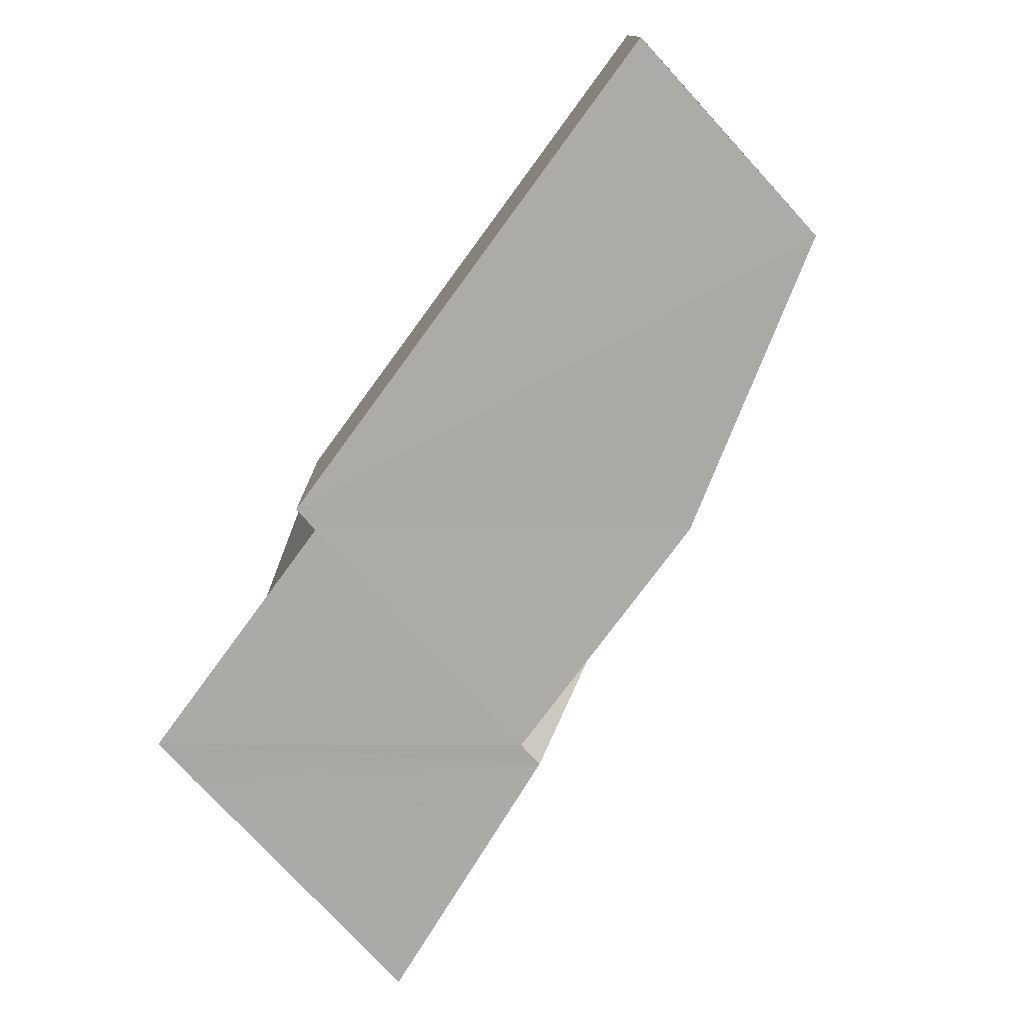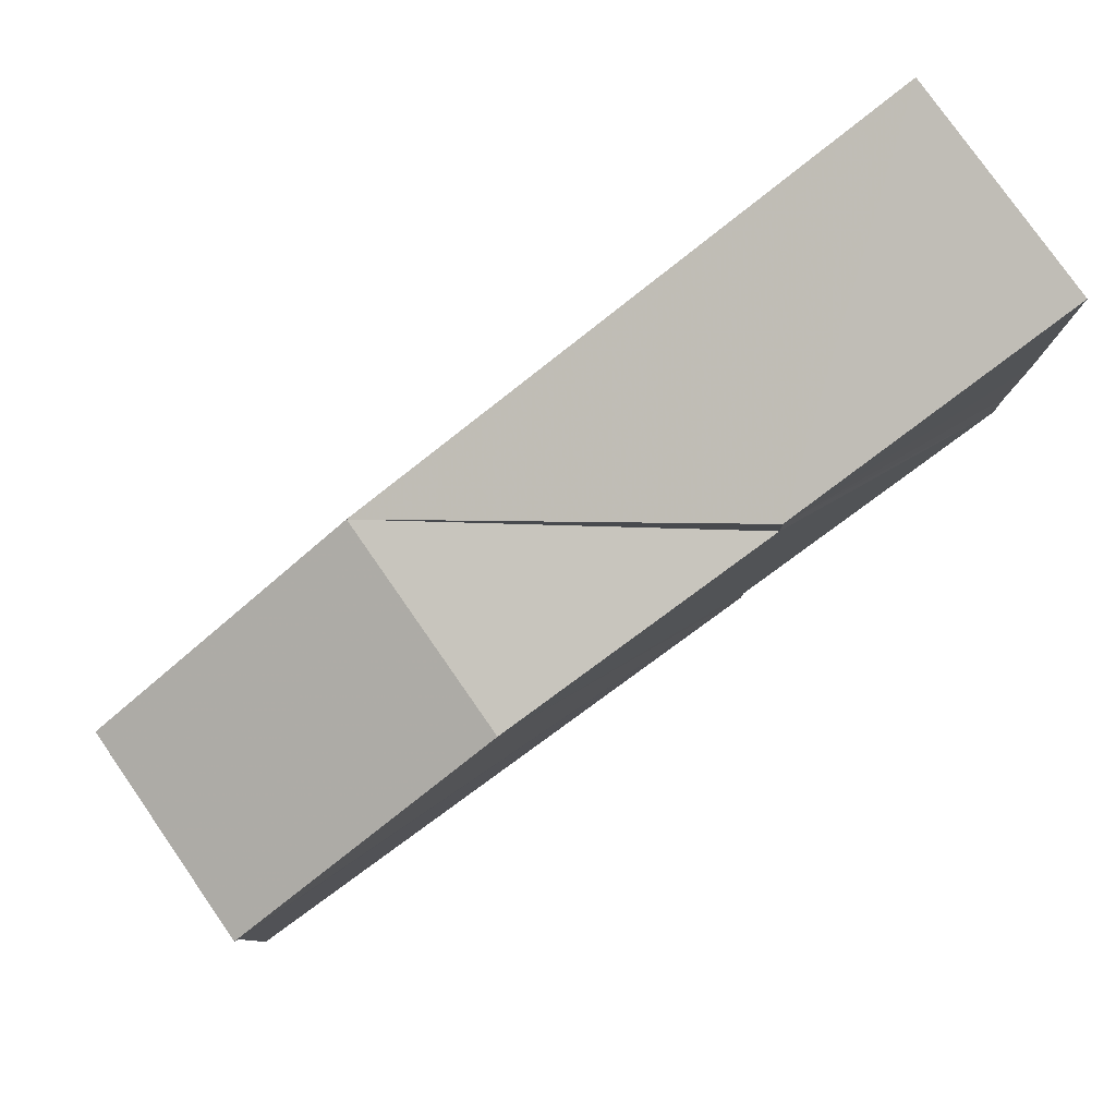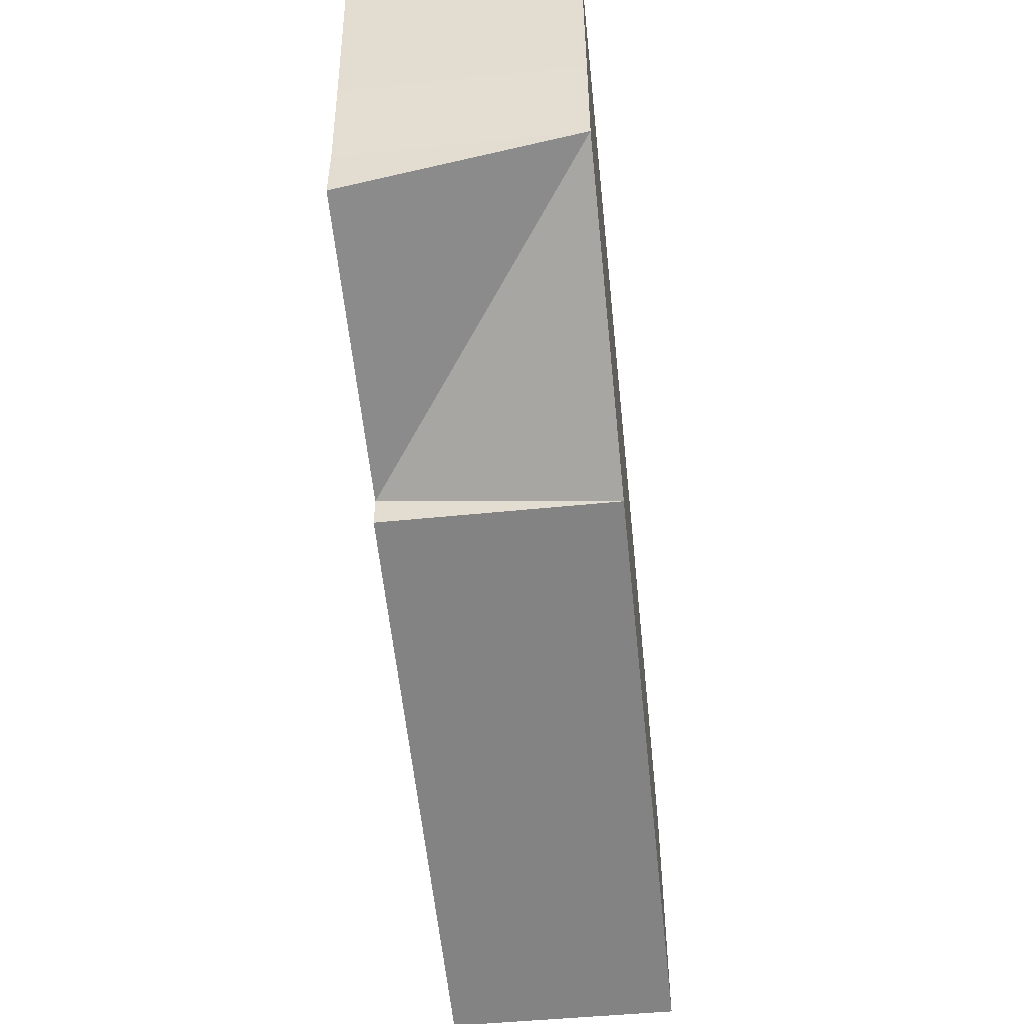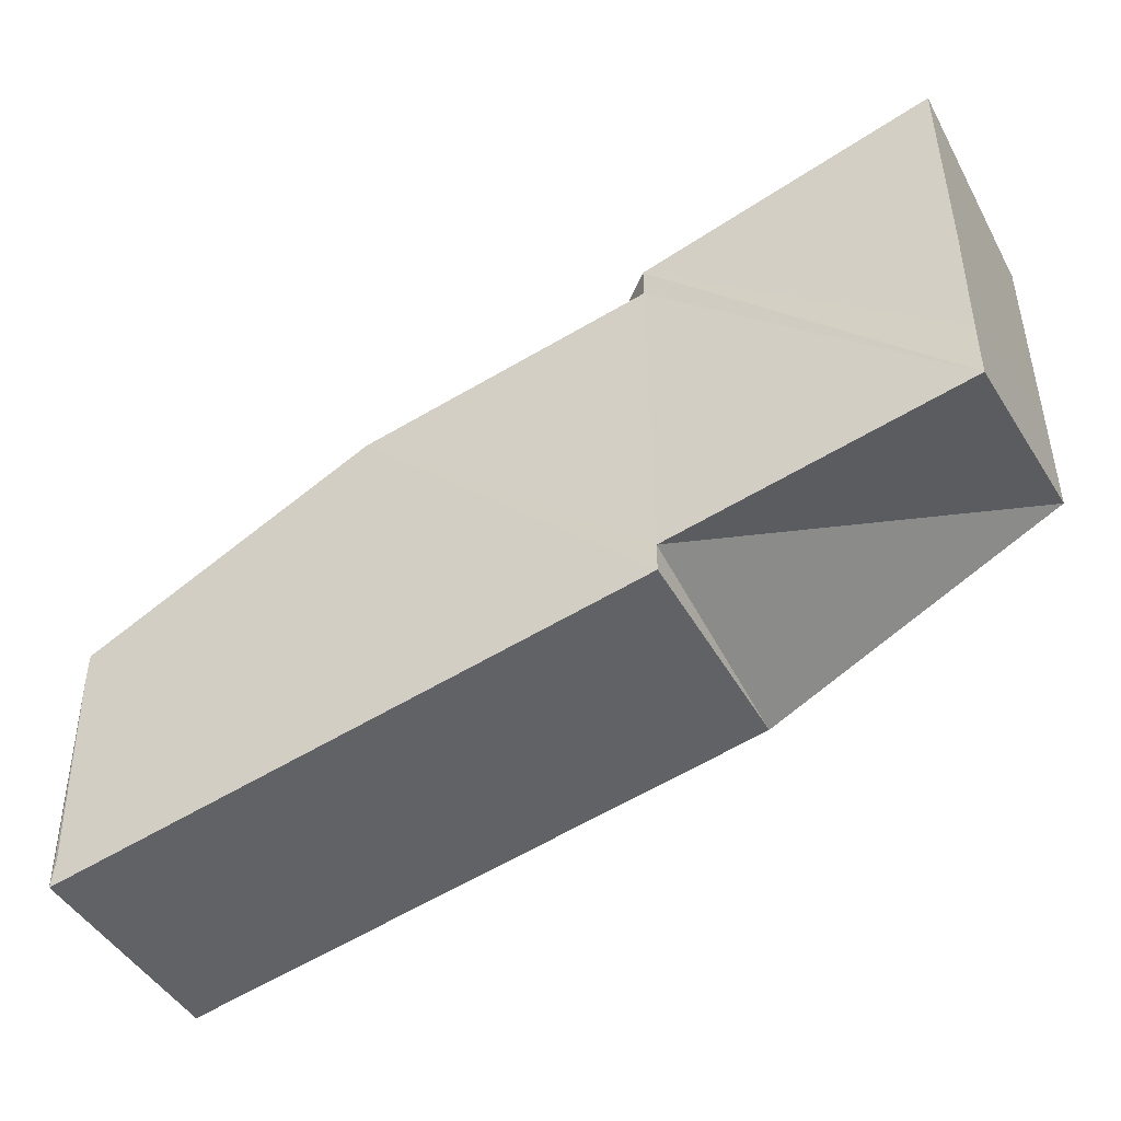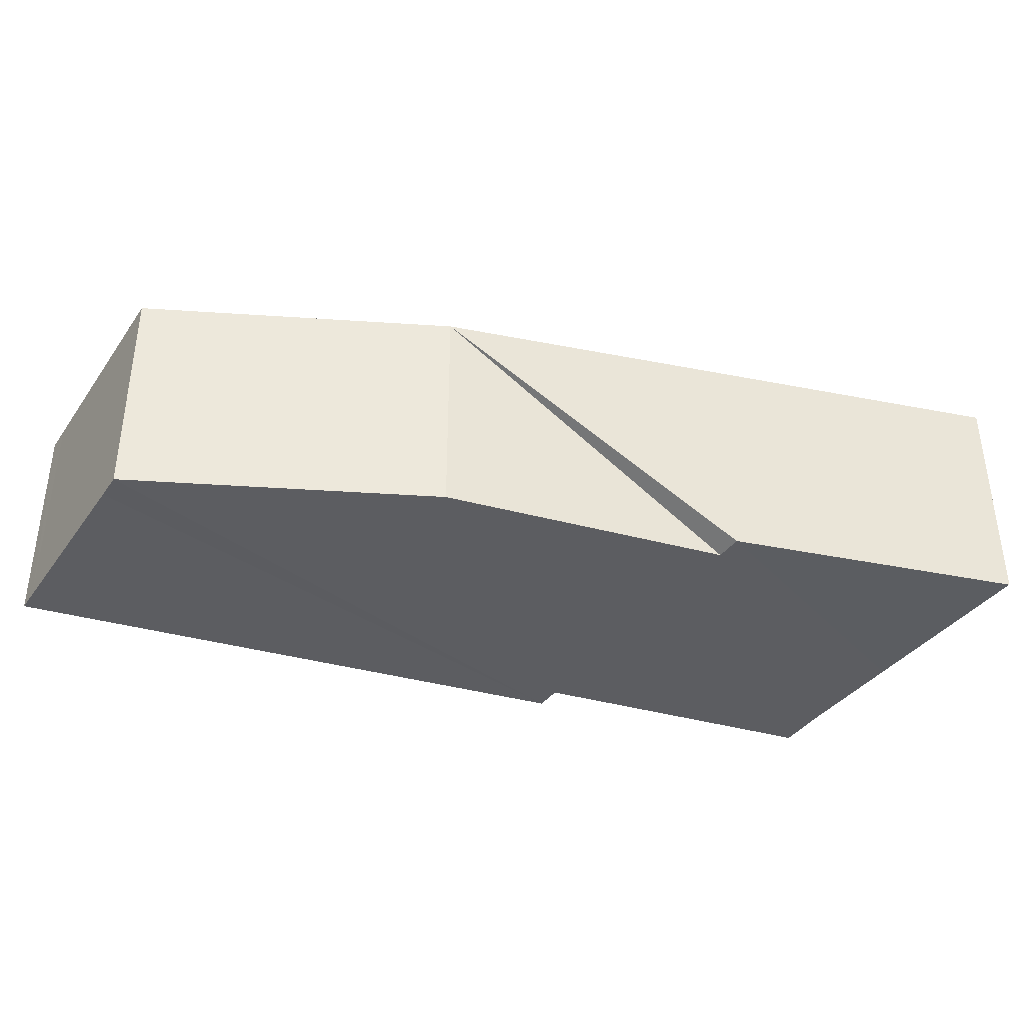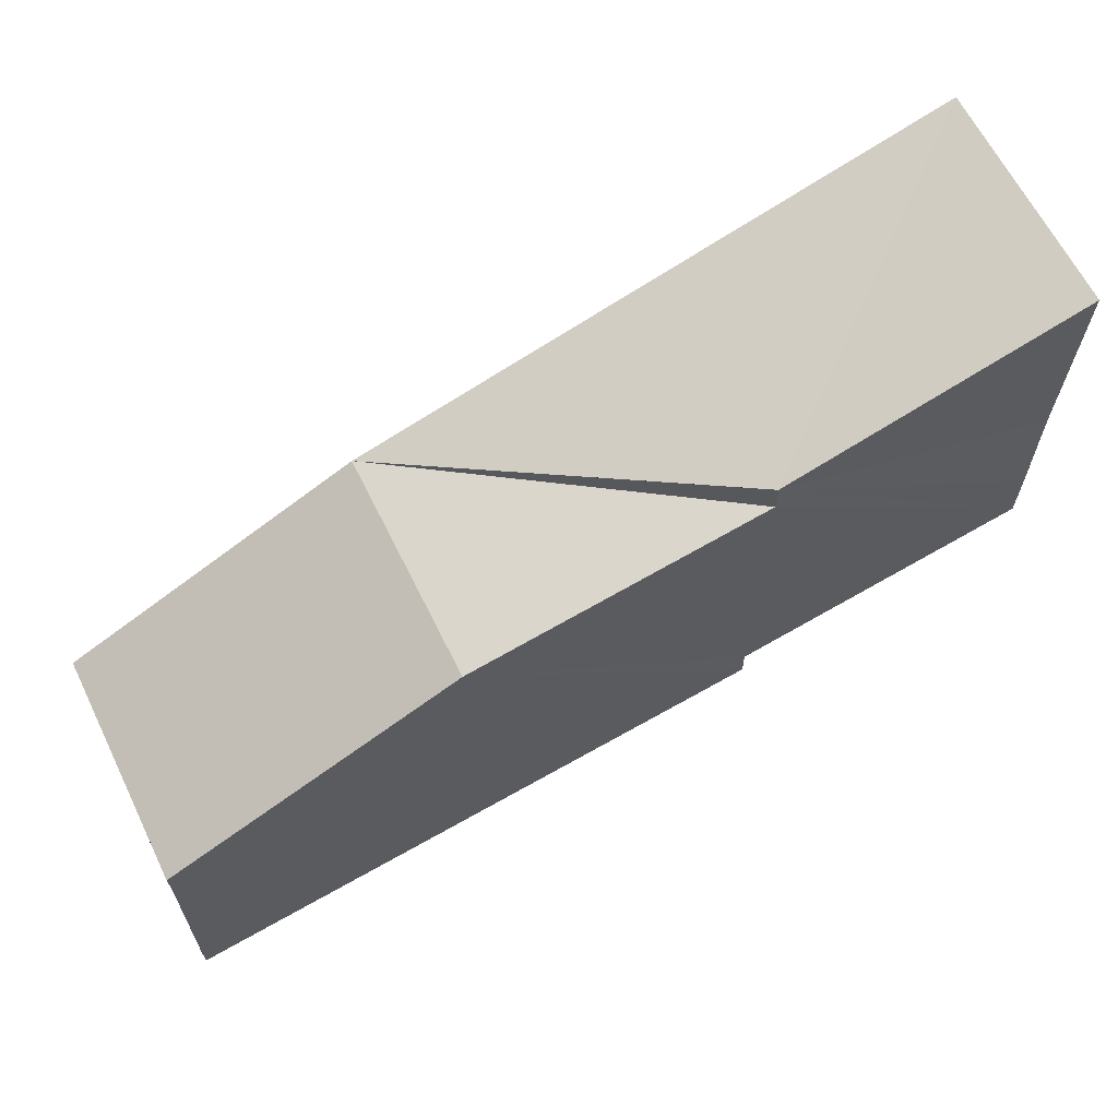
<metadata>
{"format":"obj","ext":"obj","renderer":"f3d","projection":"perspective","resolution":1024,"background":"white","views":[{"elev":-75.4,"azim":42.3,"up":"+Z"},{"elev":78.9,"azim":145.1,"up":"+Y"},{"elev":-50.5,"azim":-83.7,"up":"+Y"},{"elev":-44.8,"azim":-152.5,"up":"+Y"},{"elev":-37.7,"azim":148.9,"up":"+Z"},{"elev":63.5,"azim":153.6,"up":"+Y"}]}
</metadata>
<code>
v -101113 -8.879e+04 1.417
v -101113 -8.879e+04 1.433
v -101112 -8.879e+04 1.417
v -101113 -8.879e+04 1.417
v -101113 -8.879e+04 1.433
v -101113 -8.879e+04 1.417
v -101113 -8.879e+04 2.209
v -101113 -8.879e+04 1.433
v -101113 -8.879e+04 2.209
v -101113 -8.879e+04 2.209
v -101113 -8.879e+04 1.433
v -101113 -8.879e+04 2.209
v -101113 -8.879e+04 2.209
v -101113 -8.879e+04 1.434
v -101113 -8.879e+04 1.433
v -101113 -8.879e+04 2.209
v -101113 -8.879e+04 1.439
v -101113 -8.879e+04 1.434
v -101113 -8.879e+04 2.209
v -101113 -8.879e+04 1.439
v -101113 -8.879e+04 2.209
v -101113 -8.879e+04 2.209
v -101113 -8.879e+04 1.439
v -101113 -8.879e+04 2.209
v -101113 -8.879e+04 1.44
v -101112 -8.879e+04 1.417
v -101112 -8.879e+04 1.417
v -101113 -8.879e+04 1.44
v -101113 -8.879e+04 1.434
v -101113 -8.879e+04 1.439
v -101113 -8.879e+04 1.44
v -101113 -8.879e+04 1.434
v -101113 -8.879e+04 1.44
v -101112 -8.879e+04 1.417
v -101113 -8.879e+04 1.434
v -101113 -8.879e+04 1.44
v -101112 -8.879e+04 1.417
v -101113 -8.879e+04 1.433
v -101113 -8.879e+04 1.434
v -101112 -8.879e+04 1.417
v -101112 -8.879e+04 1.417
v -101113 -8.879e+04 1.44
v -101113 -8.879e+04 1.44
v -101112 -8.879e+04 1.417
v -101113 -8.879e+04 1.44
v -101112 -8.879e+04 1.418
v -101112 -8.879e+04 1.417
v -101113 -8.879e+04 1.44
v -101112 -8.879e+04 1.418
v -101113 -8.879e+04 1.44
v -101112 -88791 1.44
v -101112 -8.879e+04 1.418
v -101112 -88791 1.44
v -101112 -8.879e+04 1.418
v -101112 -8.879e+04 1.418
v -101112 -88791 1.44
v -101112 -8.879e+04 1.417
v -101112 -8.879e+04 1.418
v -101111 -8.879e+04 2.209
v -101112 -8.879e+04 1.417
v -101111 -8.879e+04 2.209
v -101112 -8.879e+04 1.418
v -101112 -8.879e+04 1.418
v -101111 -8.879e+04 2.209
v -101112 -8.879e+04 1.418
v -101111 -8.879e+04 1.418
v -101111 -8.879e+04 2.209
v -101112 -8.879e+04 1.418
v -101112 -8.879e+04 1.417
v -101112 -8.879e+04 1.417
v -101111 -8.879e+04 2.209
v -101112 -8.879e+04 1.417
v -101111 -8.879e+04 2.209
v -101113 -8.879e+04 2.209
v -101112 -8.879e+04 1.417
v -101111 -8.879e+04 2.209
v -101113 -8.879e+04 2.209
v -101113 -8.879e+04 1.417
v -101112 -8.879e+04 1.417
v -101113 -8.879e+04 2.209
v -101111 -8.879e+04 1.418
v -101112 -8.879e+04 1.418
v -101112 -88791 1.44
v -101111 -8.879e+04 1.418
v -101112 -88791 1.44
v -101112 -8.879e+04 1.44
v -101111 -8.879e+04 1.418
v -101112 -88791 1.44
v -101112 -8.879e+04 1.44
v -101110 -8.879e+04 1.418
v -101111 -8.879e+04 1.418
v -101112 -8.879e+04 1.44
v -101113 -8.879e+04 1.44
v -101113 -8.879e+04 1.439
v -101113 -8.879e+04 2.209
v -101113 -8.879e+04 1.44
v -101112 -8.879e+04 2.209
v -101112 -8.879e+04 1.44
v -101112 -8.879e+04 1.44
v -101112 -8.879e+04 2.209
v -101112 -8.879e+04 2.209
v -101112 -8.879e+04 1.44
v -101112 -88791 1.44
v -101112 -8.879e+04 2.209
v -101113 -8.879e+04 2.209
v -101112 -8.879e+04 2.209
v -101112 -88791 1.44
v -101113 -8.879e+04 2.209
v -101112 -88791 1.44
v -101113 -8.879e+04 1.44
v -101113 -8.879e+04 2.209
v -101112 -88791 1.44
v -101113 -8.879e+04 2.209
v -101113 -8.879e+04 1.44
v -101113 -8.879e+04 1.44
v -101113 -8.879e+04 2.209
v -101110 -8.879e+04 1.418
v -101110 -8.879e+04 1.418
v -101110 -8.879e+04 2.209
v -101110 -8.879e+04 1.418
v -101110 -8.879e+04 1.418
v -101110 -8.879e+04 2.209
v -101111 -8.879e+04 2.209
v -101110 -8.879e+04 1.418
v -101111 -8.879e+04 2.209
v -101111 -8.879e+04 1.418
v -101110 -8.879e+04 1.418
v -101111 -8.879e+04 2.209
v -101113 -8.879e+04 2.209
v -101113 -8.879e+04 2.209
v -101111 -8.879e+04 2.209
v -101113 -8.879e+04 2.209
v -101111 -8.879e+04 2.209
v -101110 -8.879e+04 2.209
v -101110 -8.879e+04 2.209
v -101111 -8.879e+04 2.209
v -101113 -8.879e+04 2.209
v -101113 -8.879e+04 2.209
v -101111 -8.879e+04 2.209
v -101113 -8.879e+04 2.209
v -101111 -8.879e+04 2.209
v -101112 -8.879e+04 2.209
v -101113 -8.879e+04 2.209
v -101111 -8.879e+04 2.209
v -101112 -8.879e+04 2.209
v -101111 -8.879e+04 2.209
v -101110 -8.879e+04 2.209
v -101112 -8.879e+04 2.209
v -101110 -8.879e+04 2.209
v -101110 -8.879e+04 2.209
v -101112 -8.879e+04 2.209
v -101110 -8.879e+04 2.209
v -101110 -8.879e+04 1.418
v -101112 -8.879e+04 1.44
v -101112 -8.879e+04 1.44
v -101110 -8.879e+04 1.418
v -101110 -8.879e+04 1.421
v -101110 -8.879e+04 1.418
v -101110 -8.879e+04 1.418
v -101110 -8.879e+04 1.421
v -101110 -8.879e+04 1.418
v -101112 -8.879e+04 1.44
v -101110 -8.879e+04 1.421
v -101110 -8.879e+04 1.418
v -101112 -8.879e+04 1.44
v -101110 -8.879e+04 1.441
v -101110 -8.879e+04 1.421
v -101112 -8.879e+04 1.44
v -101110 -8.879e+04 1.441
v -101112 -8.879e+04 1.44
v -101112 -8.879e+04 2.209
v -101110 -8.879e+04 1.441
v -101112 -8.879e+04 2.209
v -101110 -8.879e+04 2.209
v -101110 -8.879e+04 1.441
v -101112 -8.879e+04 2.209
v -101110 -8.879e+04 2.209
v -101110 -8.879e+04 1.441
v -101110 -8.879e+04 1.441
v -101110 -8.879e+04 2.209
v -101110 -8.879e+04 1.421
v -101110 -8.879e+04 1.436
v -101110 -8.879e+04 2.209
v -101110 -8.879e+04 1.421
v -101110 -8.879e+04 2.209
v -101110 -8.879e+04 2.209
v -101110 -8.879e+04 1.421
v -101110 -8.879e+04 2.209
v -101110 -8.879e+04 2.209
v -101110 -8.879e+04 1.418
v -101110 -8.879e+04 1.421
v -101110 -8.879e+04 2.209
v -101110 -8.879e+04 1.436
v -101110 -8.879e+04 1.441
v -101110 -8.879e+04 2.209
v -101110 -8.879e+04 1.436
v -101110 -8.879e+04 2.209
v -101110 -8.879e+04 2.209
v -101110 -8.879e+04 1.436
v -101110 -8.879e+04 2.209
v -101110 -8.879e+04 1.441
v -101110 -8.879e+04 1.436
v -101110 -8.879e+04 1.421
v -101110 -8.879e+04 1.441
v -101110 -8.879e+04 1.421
v -101110 -8.879e+04 1.441
v -101110 -8.879e+04 1.441
v -101110 -8.879e+04 1.421
f 1 2 3 4
f 5 6 7 8
f 9 10 11 12
f 13 14 15 16
f 17 18 19 20
f 21 22 23 24
f 25 26 27 28
f 29 30 31 32
f 33 34 35 36
f 37 38 39 40
f 41 42 43 44
f 45 46 47 48
f 49 50 51 52
f 53 54 55 56
f 57 58 59 60
f 61 62 63 64
f 65 66 67 68
f 69 70 71 72
f 73 74 75 76
f 77 78 79 80
f 81 82 83 84
f 85 86 87 88
f 89 90 91 92
f 93 94 95 96
f 97 98 99 100
f 101 102 103 104
f 105 106 107 108
f 109 110 111 112
f 113 114 115 116
f 117 118 119 120
f 121 122 123 124
f 125 126 127 128
f 129 130 131 132
f 133 134 135 136
f 137 138 139 140
f 141 142 143 144
f 145 146 147 148
f 149 150 151 152
f 153 154 155 156
f 157 158 159 160
f 161 162 163 164
f 165 166 167 168
f 169 170 171 172
f 173 174 175 176
f 177 178 179 180
f 181 182 183 184
f 185 186 187 188
f 189 190 191 192
f 193 194 195 196
f 197 198 199 200
f 201 202 203 204
f 205 206 207 208

</code>
